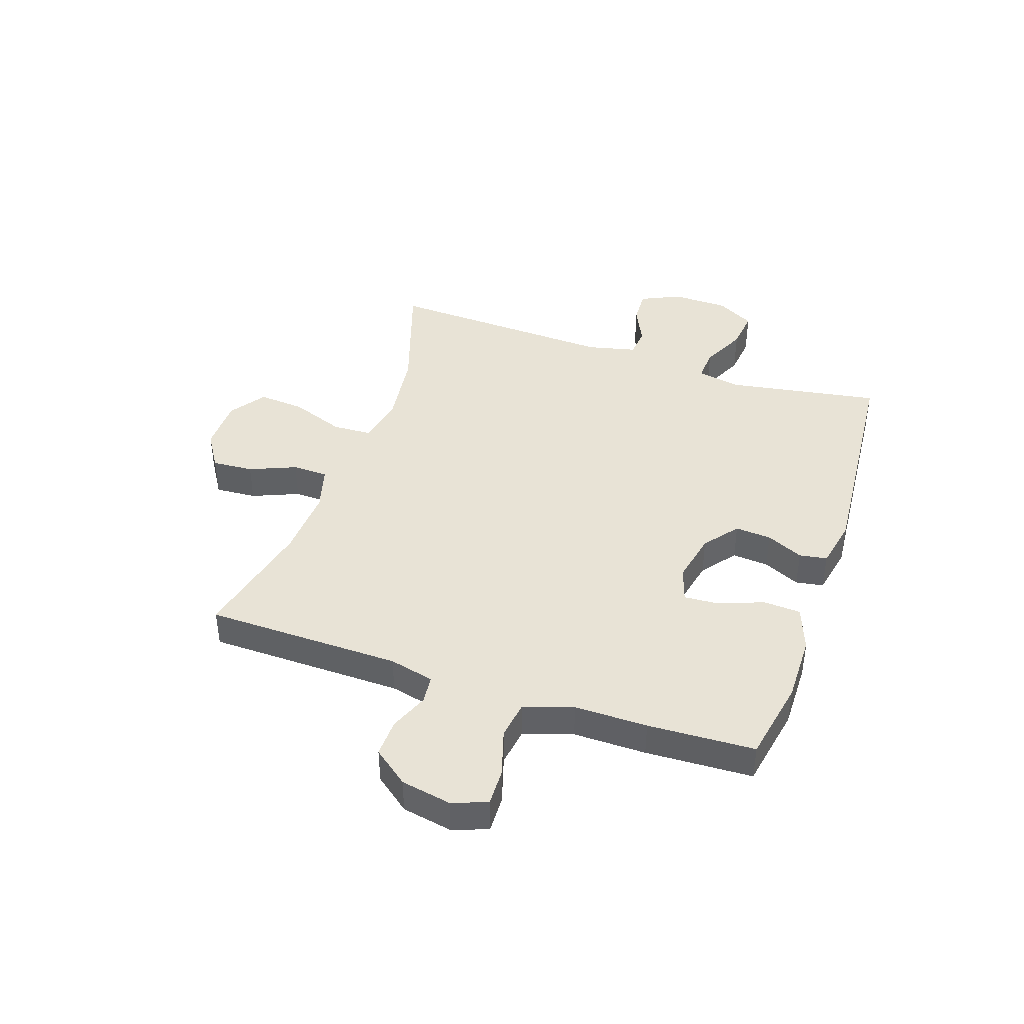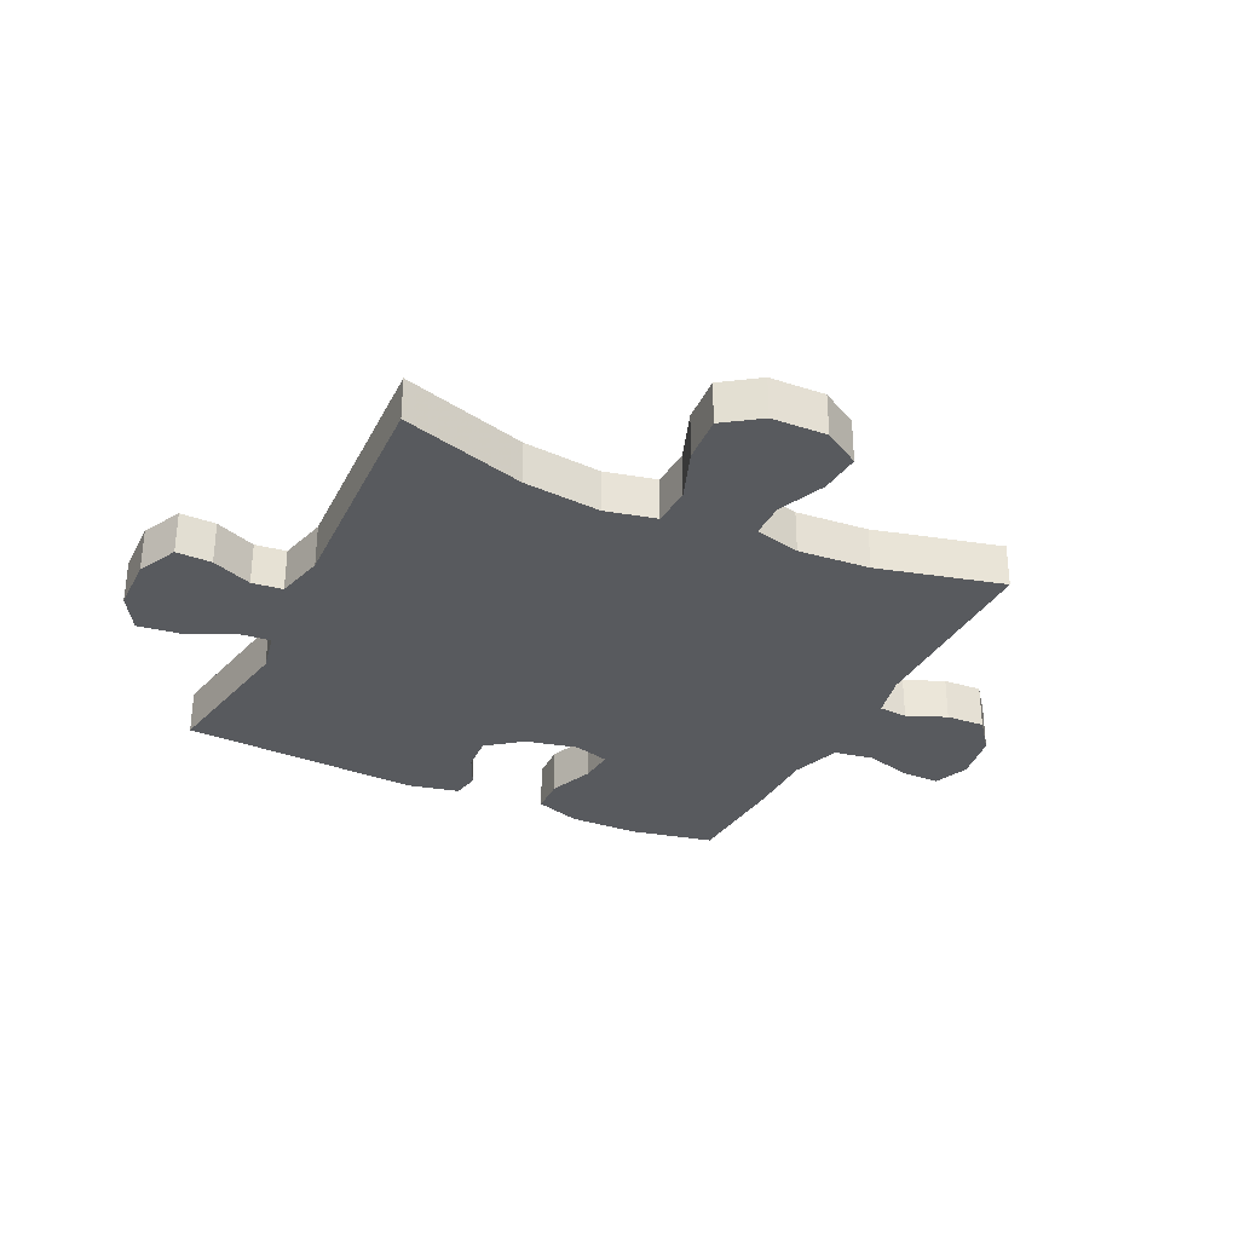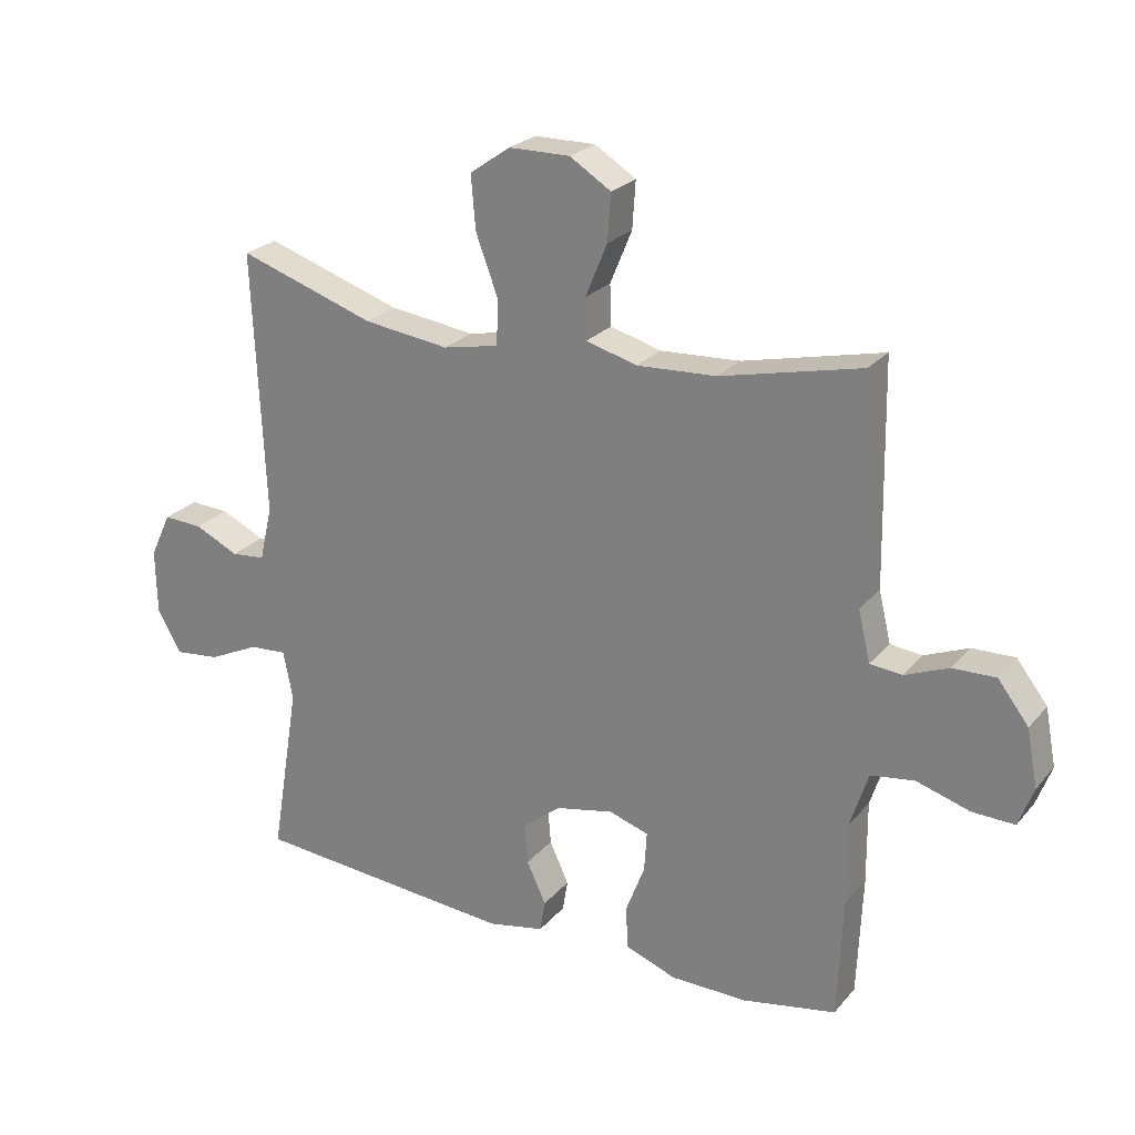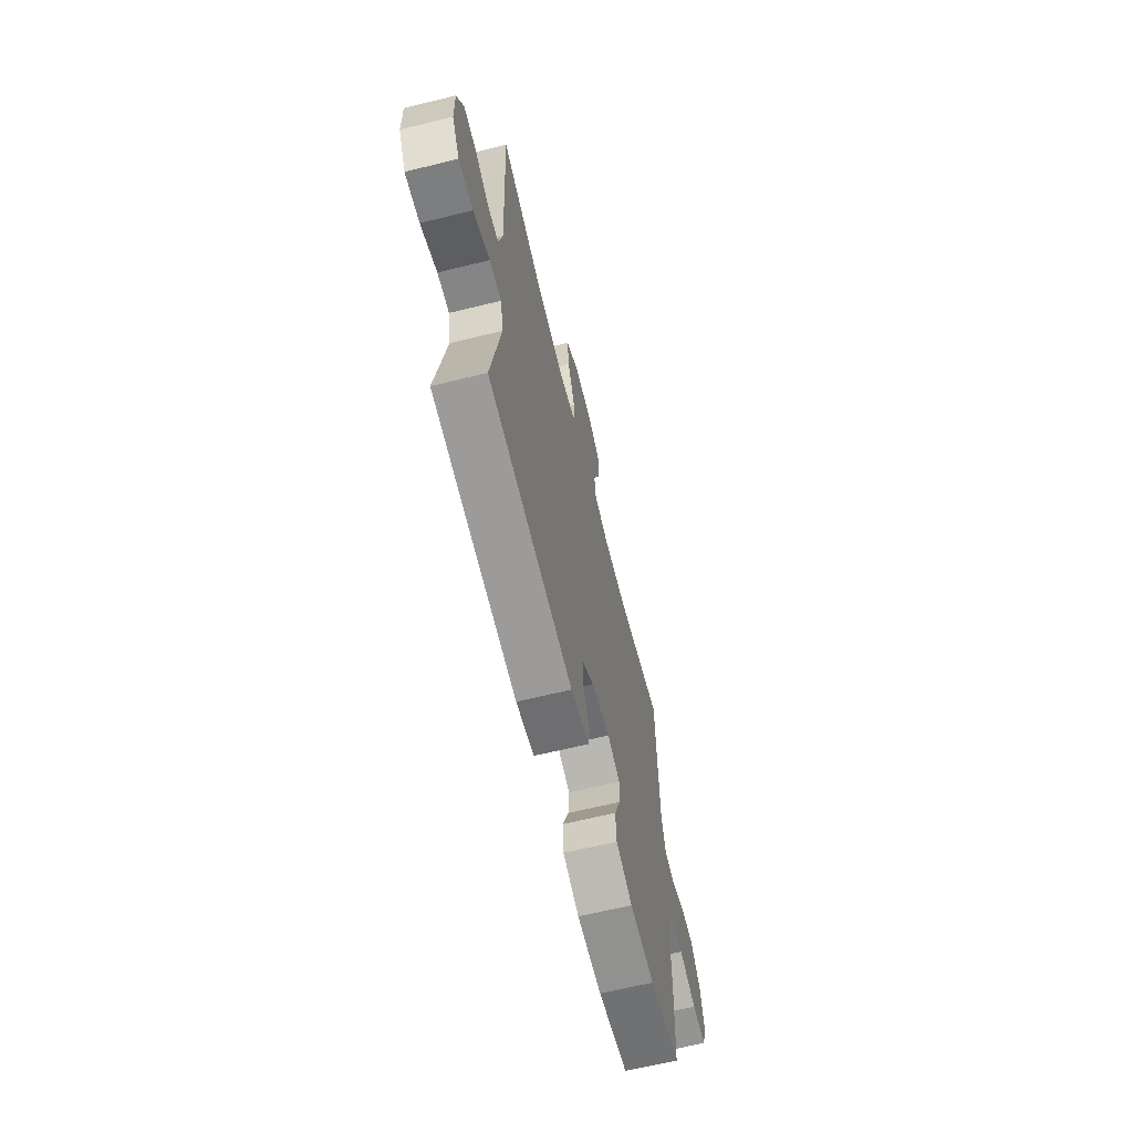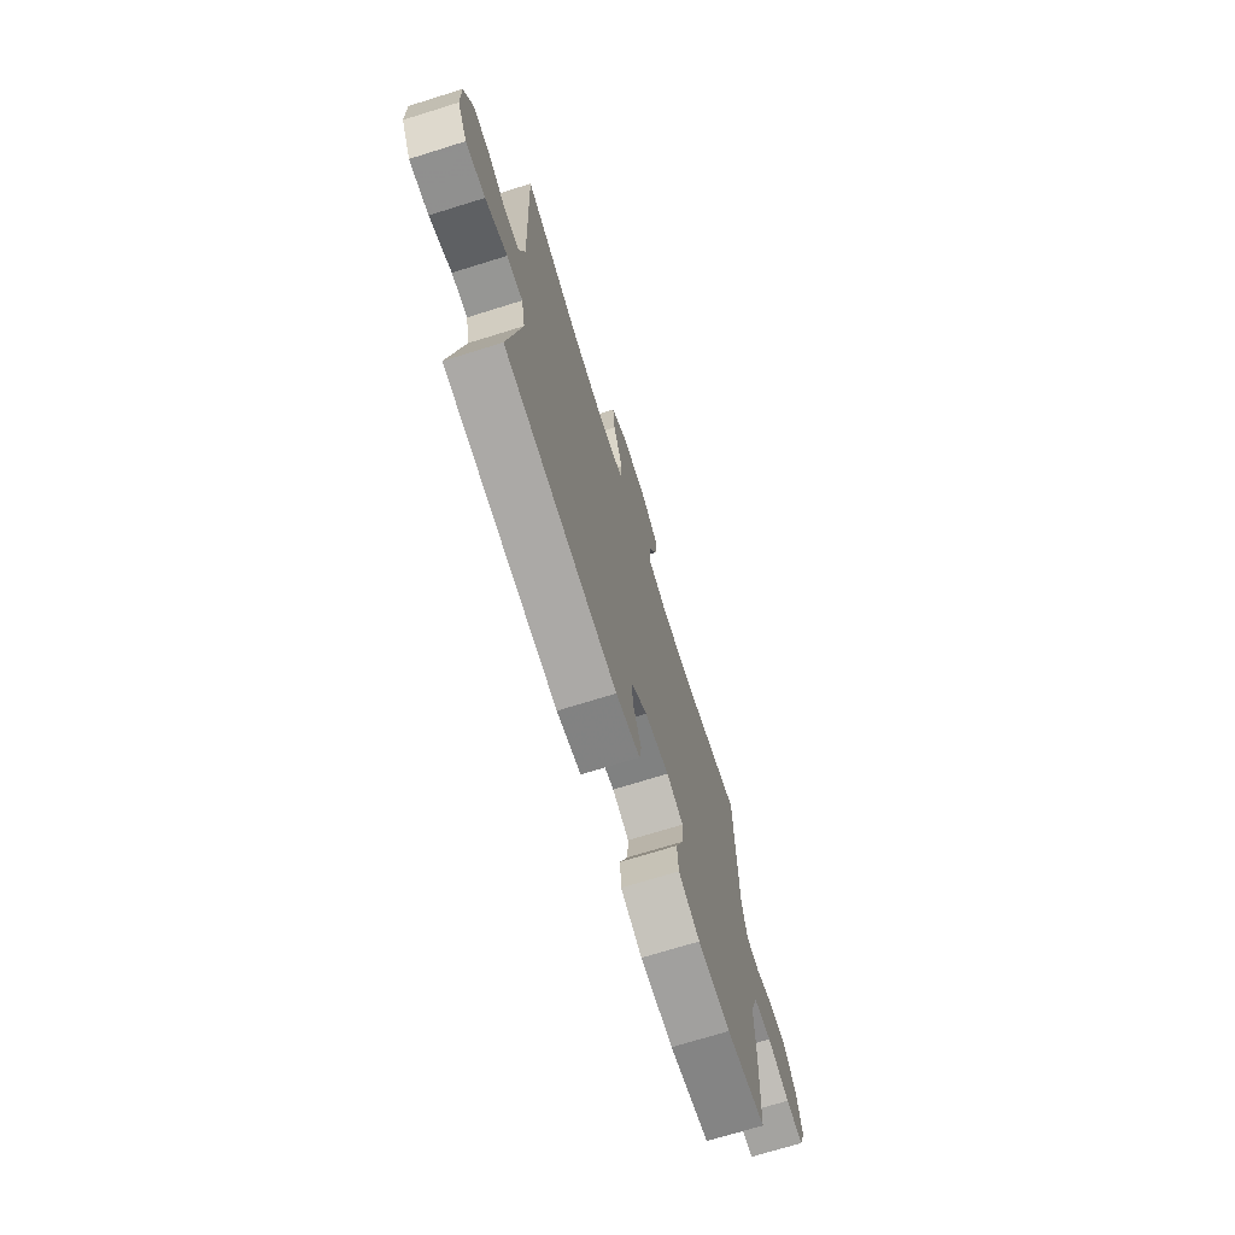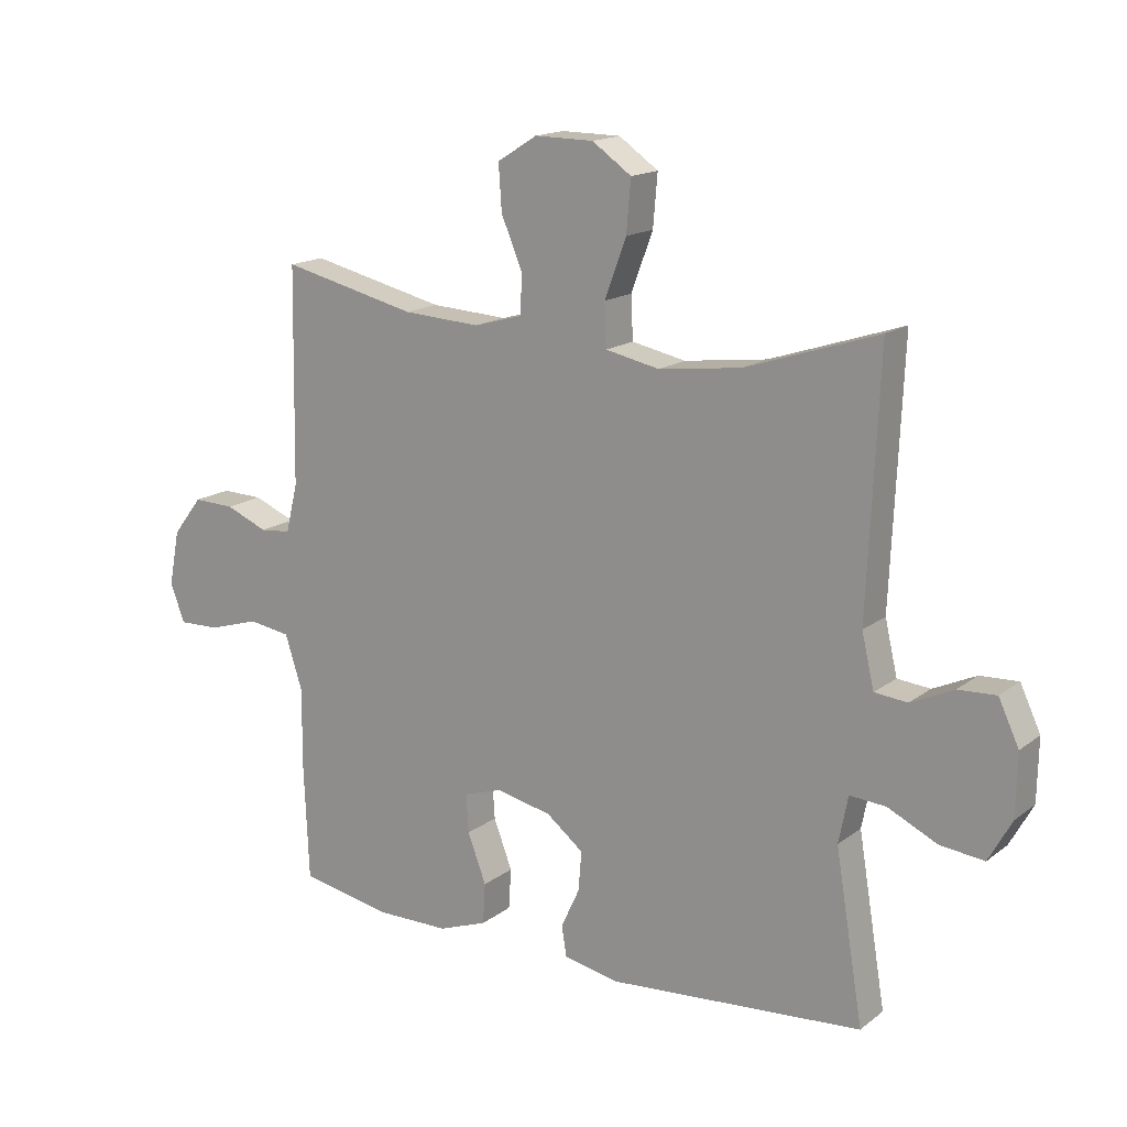
<metadata>
{"format":"obj","ext":"obj","renderer":"f3d","projection":"perspective","resolution":1024,"background":"white","views":[{"elev":41.9,"azim":108.7,"up":"+Y"},{"elev":-31.1,"azim":-25.6,"up":"+Y"},{"elev":24.3,"azim":30.0,"up":"+Z"},{"elev":-65.4,"azim":-76.2,"up":"+Z"},{"elev":-71.4,"azim":-72.7,"up":"+Z"},{"elev":16.0,"azim":-146.3,"up":"+Z"}]}
</metadata>
<code>
v -0.5 0.07 -0.5
v -0.455 0.07 -0.228
v -0.47 0.07 -0.152
v -0.528 0.07 -0.156
v -0.608 0.07 -0.194
v -0.679 0.07 -0.202
v -0.716 0.07 -0.135
v -0.718 0.07 -0.035
v -0.685 0.07 0.035
v -0.624 0.07 0.032
v -0.555 0.07 0
v -0.502 0.07 0.005
v -0.482 0.07 0.091
v -0.5 0.07 0.5
v -0.287 0.07 0.43
v -0.154 0.07 0.413
v -0.067 0.07 0.431
v -0.064 0.07 0.5
v -0.099 0.07 0.594
v -0.106 0.07 0.677
v -0.043 0.07 0.721
v 0.052 0.07 0.722
v 0.116 0.07 0.682
v 0.111 0.07 0.609
v 0.077 0.07 0.527
v 0.079 0.07 0.464
v 0.158 0.07 0.442
v 0.282 0.07 0.449
v 0.5 0.07 0.5
v 0.506 0.07 0.155
v 0.525 0.07 0.076
v 0.575 0.07 0.071
v 0.643 0.07 0.099
v 0.71 0.07 0.101
v 0.758 0.07 0.039
v 0.775 0.07 -0.05
v 0.752 0.07 -0.112
v 0.686 0.07 -0.11
v 0.603 0.07 -0.085
v 0.535 0.07 -0.095
v 0.507 0.07 -0.182
v 0.508 0.07 -0.311
v 0.5 0.07 -0.5
v 0.354 0.07 -0.528
v 0.234 0.07 -0.527
v 0.155 0.07 -0.498
v 0.151 0.07 -0.432
v 0.181 0.07 -0.353
v 0.185 0.07 -0.291
v 0.123 0.07 -0.271
v 0.033 0.07 -0.29
v -0.027 0.07 -0.337
v -0.022 0.07 -0.401
v 0.008 0.07 -0.466
v 0 0.07 -0.515
v -0.088 0.07 -0.533
v -0.5 0 -0.5
v -0.455 0 -0.228
v -0.47 0 -0.152
v -0.528 0 -0.156
v -0.608 0 -0.194
v -0.679 0 -0.202
v -0.716 0 -0.135
v -0.718 0 -0.035
v -0.685 0 0.035
v -0.624 0 0.032
v -0.555 0 0
v -0.502 0 0.005
v -0.482 0 0.091
v -0.5 0 0.5
v -0.287 0 0.43
v -0.154 0 0.413
v -0.067 0 0.431
v -0.064 0 0.5
v -0.099 0 0.594
v -0.106 0 0.677
v -0.043 0 0.721
v 0.052 0 0.722
v 0.116 0 0.682
v 0.111 0 0.609
v 0.077 0 0.527
v 0.079 0 0.464
v 0.158 0 0.442
v 0.282 0 0.449
v 0.5 0 0.5
v 0.506 0 0.155
v 0.525 0 0.076
v 0.575 0 0.071
v 0.643 0 0.099
v 0.71 0 0.101
v 0.758 0 0.039
v 0.775 0 -0.05
v 0.752 0 -0.112
v 0.686 0 -0.11
v 0.603 0 -0.085
v 0.535 0 -0.095
v 0.507 0 -0.182
v 0.508 0 -0.311
v 0.5 0 -0.5
v 0.354 0 -0.528
v 0.234 0 -0.527
v 0.155 0 -0.498
v 0.151 0 -0.432
v 0.181 0 -0.353
v 0.185 0 -0.291
v 0.123 0 -0.271
v 0.033 0 -0.29
v -0.027 0 -0.337
v -0.022 0 -0.401
v 0.008 0 -0.466
v 0 0 -0.515
v -0.088 0 -0.533
f 56 1 2
f 55 56 2
f 54 55 2
f 53 54 2
f 52 53 2 3
f 51 52 3
f 50 51 3
f 46 47 48
f 45 46 48
f 44 45 48
f 43 44 48
f 42 43 48
f 41 42 48
f 40 41 48 49
f 37 38 39
f 36 37 39
f 35 36 39
f 34 35 39
f 33 34 39
f 32 33 39
f 31 32 39 40
f 40 49 50
f 31 40 50
f 30 31 50
f 23 24 25
f 22 23 25
f 21 22 25
f 20 21 25
f 19 20 25
f 18 19 25
f 17 18 25 26
f 13 14 15
f 12 13 15 16
f 9 10 11
f 8 9 11
f 7 8 11
f 6 7 11
f 5 6 11
f 4 5 11
f 3 4 11 12
f 50 3 12
f 30 50 12
f 29 30 12
f 28 29 12
f 12 16 17
f 12 17 26 27
f 12 27 28
f 58 57 112
f 58 112 111
f 58 111 110
f 58 110 109
f 59 58 109 108
f 59 108 107
f 59 107 106
f 104 103 102
f 104 102 101
f 104 101 100
f 104 100 99
f 104 99 98
f 104 98 97
f 105 104 97 96
f 95 94 93
f 95 93 92
f 95 92 91
f 95 91 90
f 95 90 89
f 95 89 88
f 96 95 88 87
f 106 105 96
f 106 96 87
f 106 87 86
f 81 80 79
f 81 79 78
f 81 78 77
f 81 77 76
f 81 76 75
f 81 75 74
f 82 81 74 73
f 71 70 69
f 72 71 69 68
f 67 66 65
f 67 65 64
f 67 64 63
f 67 63 62
f 67 62 61
f 67 61 60
f 68 67 60 59
f 68 59 106
f 68 106 86
f 68 86 85
f 68 85 84
f 73 72 68
f 83 82 73 68
f 84 83 68
f 1 57 58 2
f 2 58 59 3
f 3 59 60 4
f 4 60 61 5
f 5 61 62 6
f 6 62 63 7
f 7 63 64 8
f 8 64 65 9
f 9 65 66 10
f 10 66 67 11
f 11 67 68 12
f 12 68 69 13
f 13 69 70 14
f 14 70 71 15
f 15 71 72 16
f 16 72 73 17
f 17 73 74 18
f 18 74 75 19
f 19 75 76 20
f 20 76 77 21
f 21 77 78 22
f 22 78 79 23
f 23 79 80 24
f 24 80 81 25
f 25 81 82 26
f 26 82 83 27
f 27 83 84 28
f 28 84 85 29
f 29 85 86 30
f 30 86 87 31
f 31 87 88 32
f 32 88 89 33
f 33 89 90 34
f 34 90 91 35
f 35 91 92 36
f 36 92 93 37
f 37 93 94 38
f 38 94 95 39
f 39 95 96 40
f 40 96 97 41
f 41 97 98 42
f 42 98 99 43
f 43 99 100 44
f 44 100 101 45
f 45 101 102 46
f 46 102 103 47
f 47 103 104 48
f 48 104 105 49
f 49 105 106 50
f 50 106 107 51
f 51 107 108 52
f 52 108 109 53
f 53 109 110 54
f 54 110 111 55
f 55 111 112 56
f 56 112 57 1

</code>
